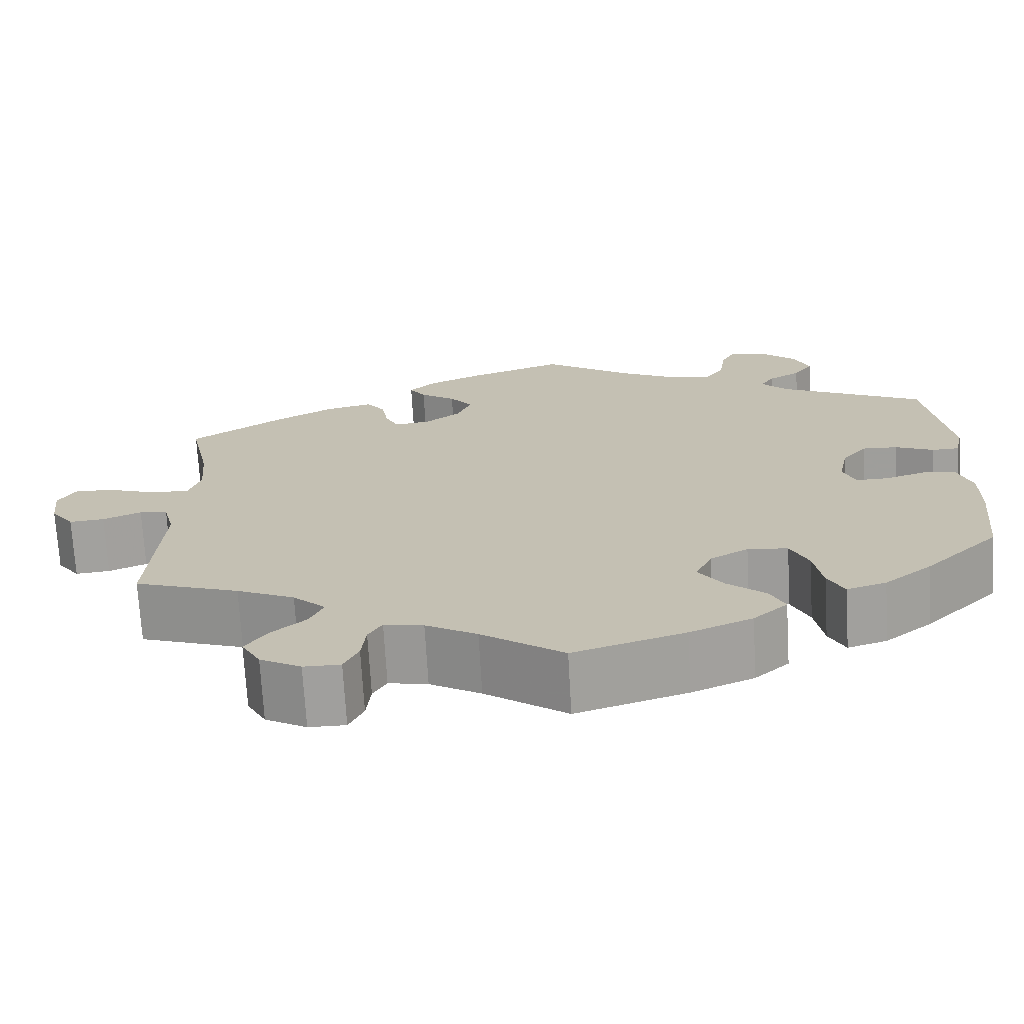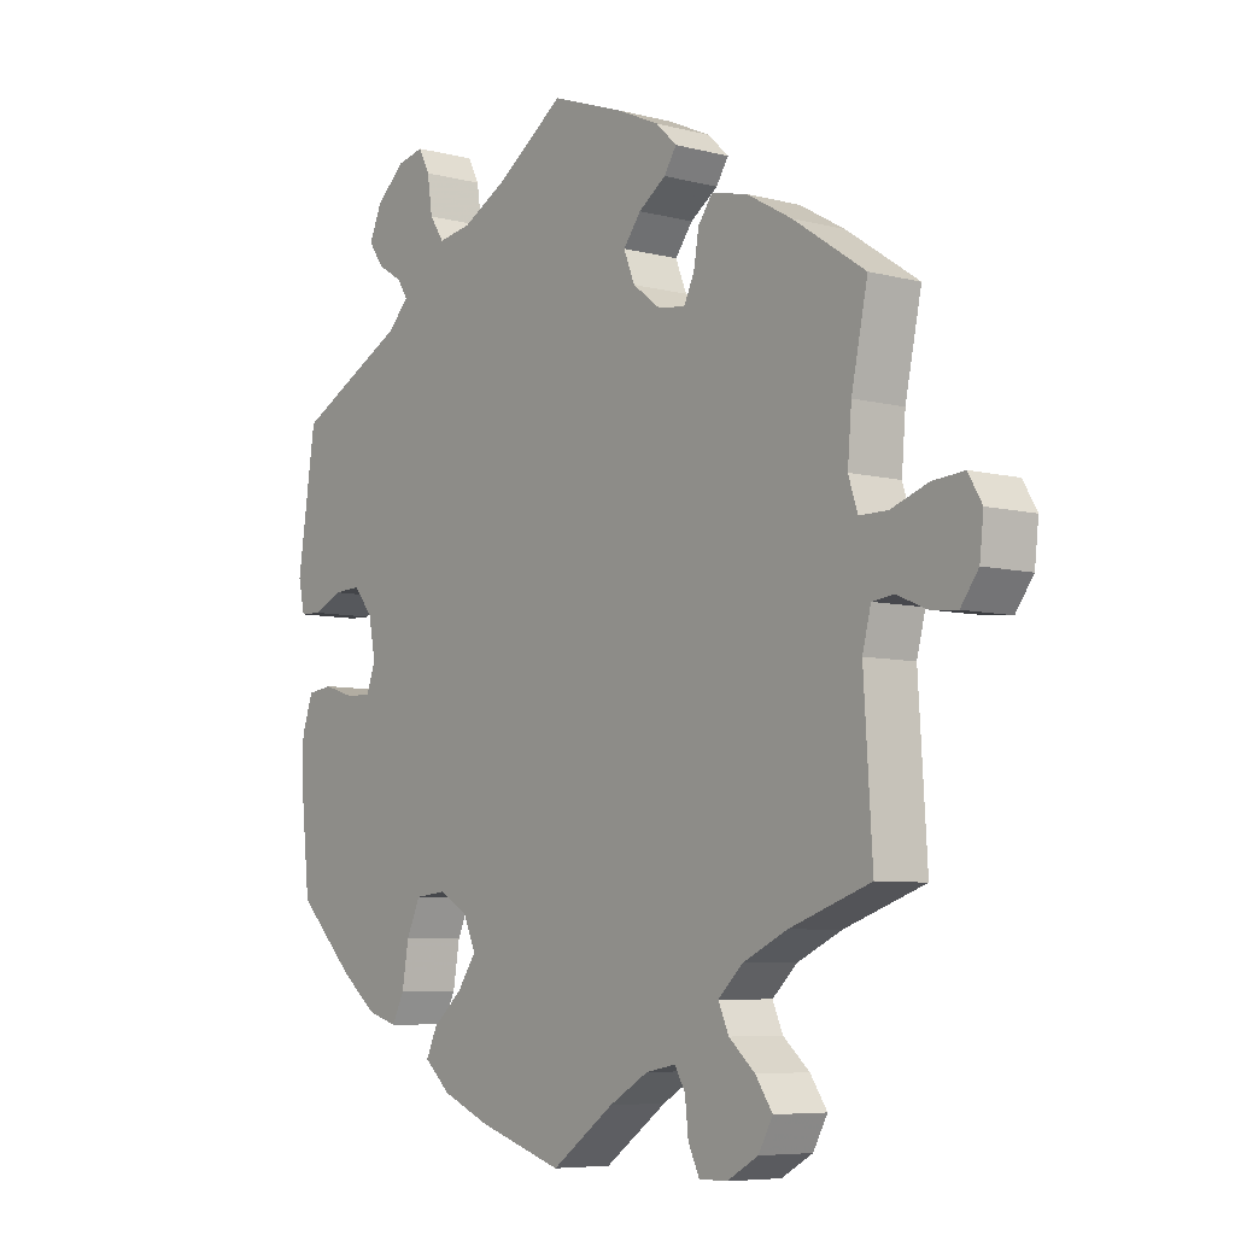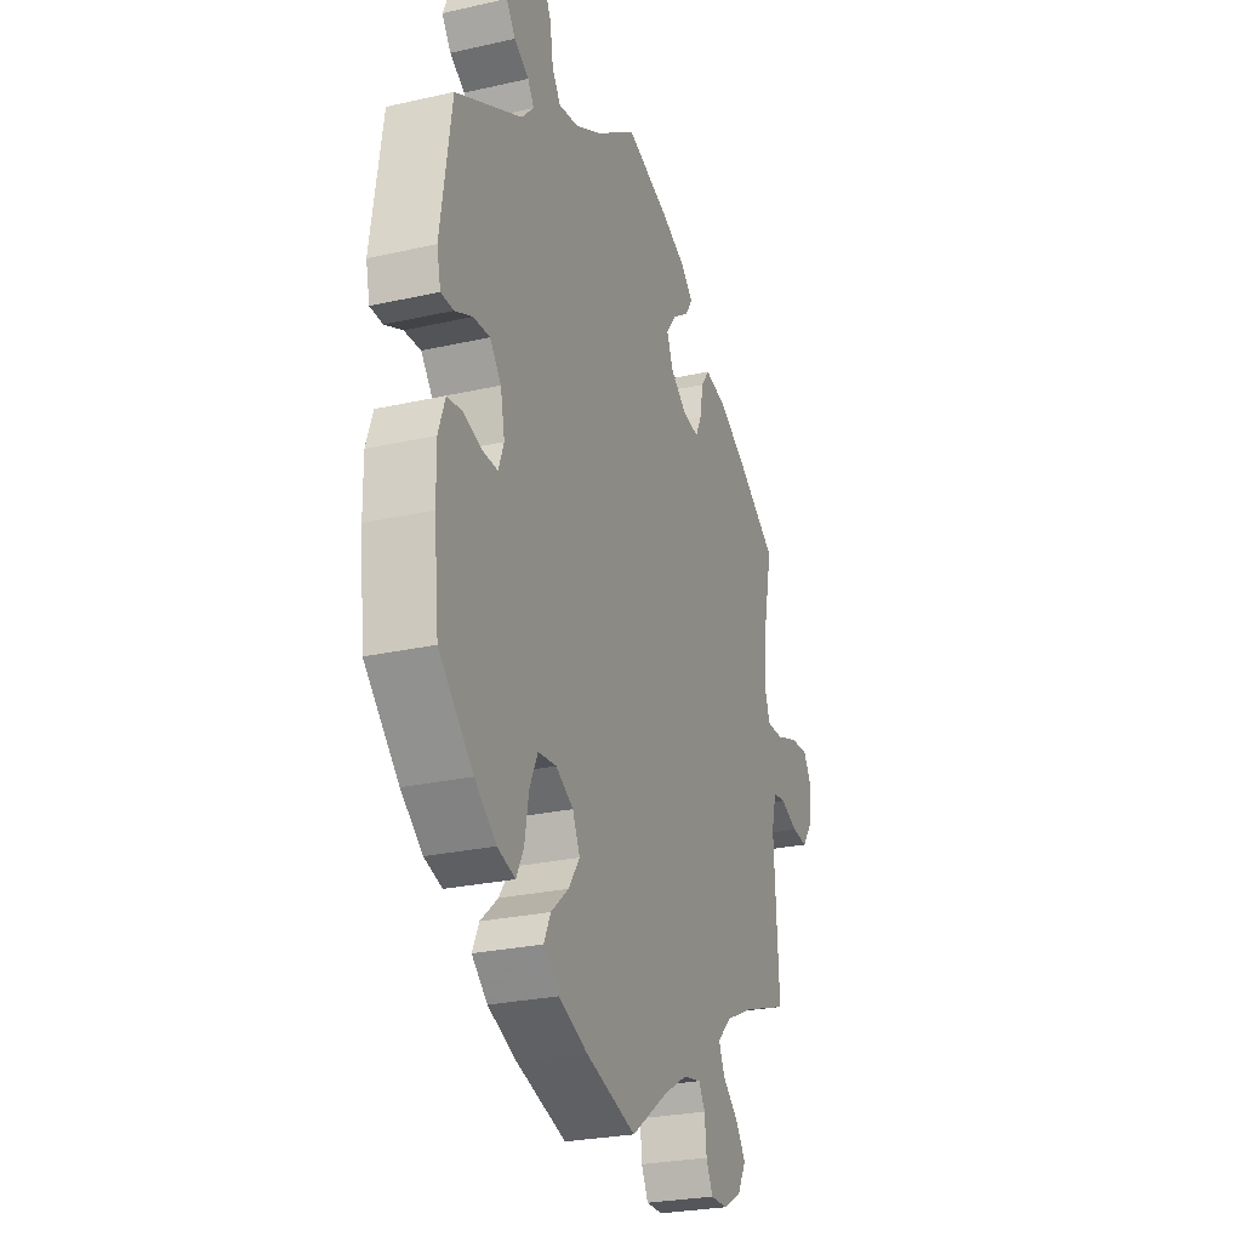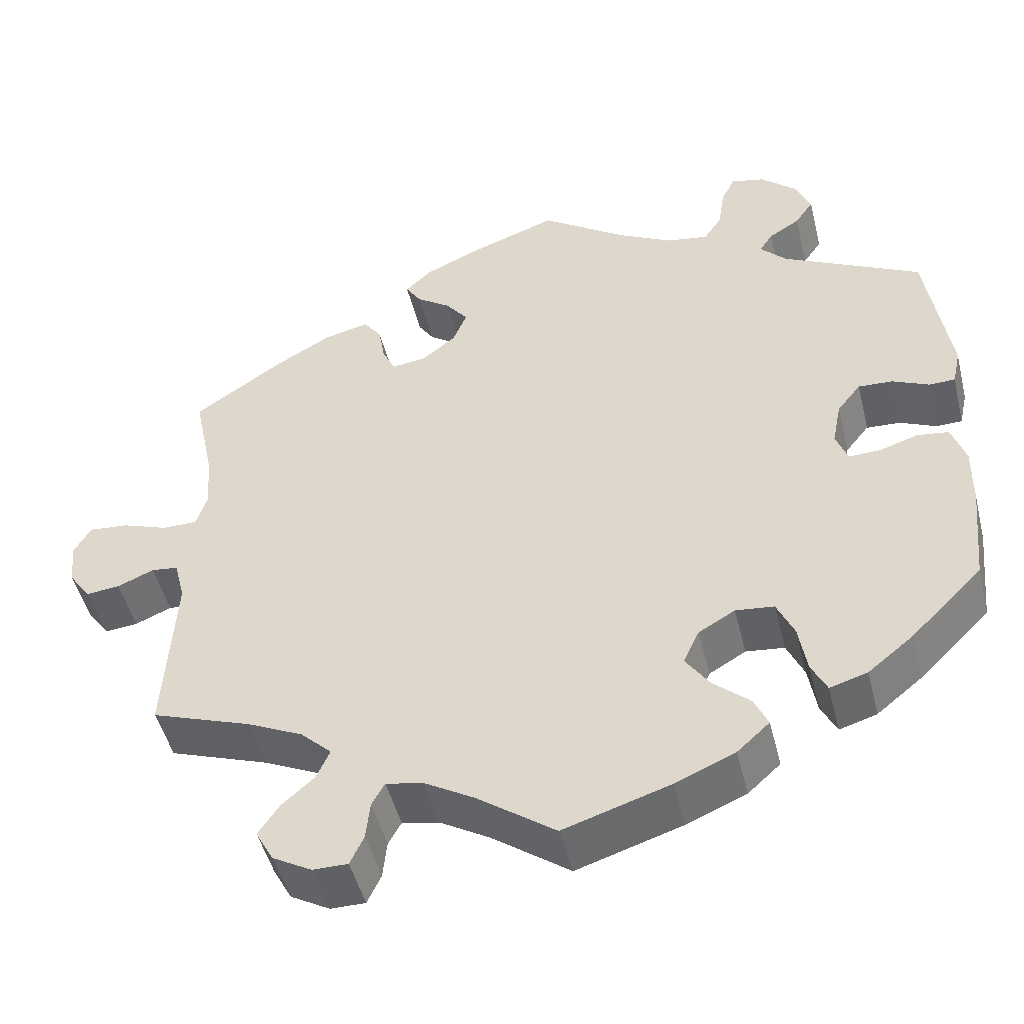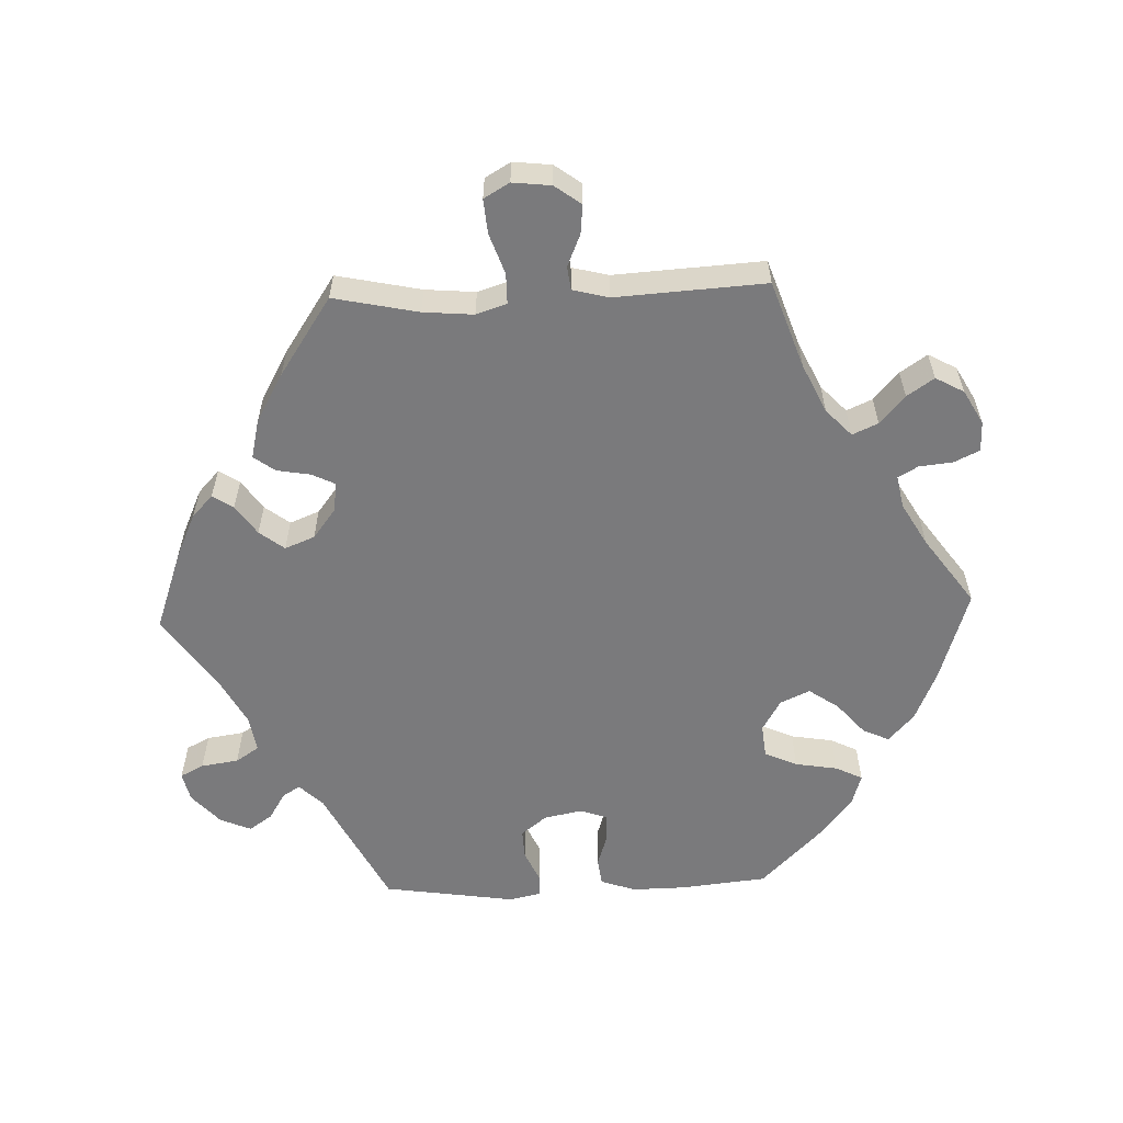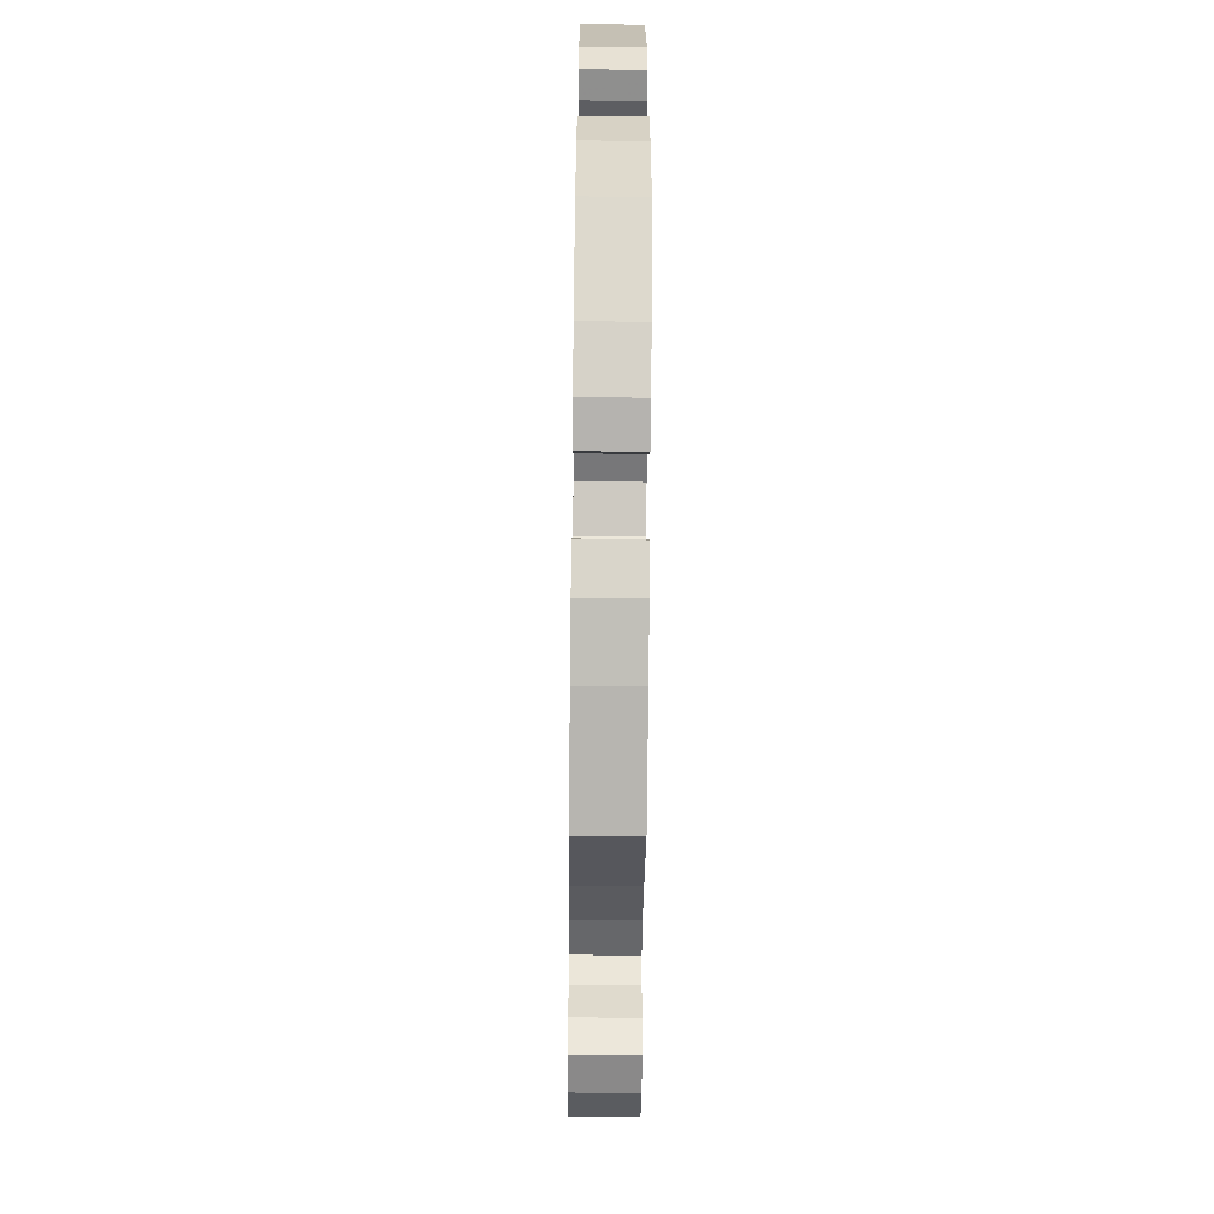
<metadata>
{"format":"obj","ext":"obj","renderer":"f3d","projection":"perspective","resolution":1024,"background":"white","views":[{"elev":-71.3,"azim":-176.7,"up":"+Z"},{"elev":-6.7,"azim":52.6,"up":"+Z"},{"elev":-26.2,"azim":-70.3,"up":"+Z"},{"elev":-48.2,"azim":-166.1,"up":"+Z"},{"elev":-58.2,"azim":92.1,"up":"+Y"},{"elev":-63.3,"azim":-90.6,"up":"+Z"}]}
</metadata>
<code>
v 0.476 0.07 0.171
v 0.47 0.07 0.1
v 0.484 0.07 0.057
v 0.527 0.07 0.057
v 0.584 0.07 0.077
v 0.632 0.07 0.081
v 0.653 0.07 0.045
v 0.647 0.07 -0.009
v 0.62 0.07 -0.046
v 0.579 0.07 -0.042
v 0.534 0.07 -0.023
v 0.501 0.07 -0.027
v 0.488 0.07 -0.078
v 0.501 0.07 -0.289
v 0.378 0.07 -0.332
v 0.31 0.07 -0.364
v 0.272 0.07 -0.4
v 0.288 0.07 -0.436
v 0.328 0.07 -0.471
v 0.354 0.07 -0.509
v 0.332 0.07 -0.549
v 0.284 0.07 -0.576
v 0.241 0.07 -0.576
v 0.224 0.07 -0.54
v 0.219 0.07 -0.493
v 0.203 0.07 -0.465
v 0.157 0.07 -0.474
v 0.097 0.07 -0.509
v 0.001 0.07 -0.578
v -0.129 0.07 -0.537
v -0.202 0.07 -0.506
v -0.242 0.07 -0.47
v -0.225 0.07 -0.433
v -0.18 0.07 -0.394
v -0.151 0.07 -0.352
v -0.17 0.07 -0.31
v -0.215 0.07 -0.284
v -0.262 0.07 -0.289
v -0.283 0.07 -0.335
v -0.293 0.07 -0.395
v -0.312 0.07 -0.433
v -0.358 0.07 -0.419
v -0.413 0.07 -0.375
v -0.501 0.07 -0.288
v -0.514 0.07 -0.164
v -0.515 0.07 -0.09
v -0.498 0.07 -0.04
v -0.459 0.07 -0.035
v -0.412 0.07 -0.05
v -0.373 0.07 -0.051
v -0.359 0.07 -0.013
v -0.37 0.07 0.042
v -0.399 0.07 0.078
v -0.441 0.07 0.076
v -0.486 0.07 0.056
v -0.518 0.07 0.057
v -0.528 0.07 0.102
v -0.5 0.07 0.289
v -0.33 0.07 0.375
v -0.298 0.07 0.408
v -0.314 0.07 0.433
v -0.352 0.07 0.456
v -0.375 0.07 0.489
v -0.356 0.07 0.533
v -0.312 0.07 0.572
v -0.271 0.07 0.581
v -0.254 0.07 0.548
v -0.246 0.07 0.495
v -0.224 0.07 0.462
v -0.173 0.07 0.47
v -0.105 0.07 0.506
v 0 0.07 0.578
v 0.112 0.07 0.538
v 0.176 0.07 0.509
v 0.208 0.07 0.479
v 0.189 0.07 0.45
v 0.147 0.07 0.421
v 0.12 0.07 0.386
v 0.137 0.07 0.344
v 0.179 0.07 0.312
v 0.221 0.07 0.306
v 0.237 0.07 0.339
v 0.245 0.07 0.386
v 0.267 0.07 0.416
v 0.322 0.07 0.403
v 0.391 0.07 0.364
v 0.501 0.07 0.29
v 0.476 0 0.171
v 0.47 0 0.1
v 0.484 0 0.057
v 0.527 0 0.057
v 0.584 0 0.077
v 0.632 0 0.081
v 0.653 0 0.045
v 0.647 0 -0.009
v 0.62 0 -0.046
v 0.579 0 -0.042
v 0.534 0 -0.023
v 0.501 0 -0.027
v 0.488 0 -0.078
v 0.501 0 -0.289
v 0.378 0 -0.332
v 0.31 0 -0.364
v 0.272 0 -0.4
v 0.288 0 -0.436
v 0.328 0 -0.471
v 0.354 0 -0.509
v 0.332 0 -0.549
v 0.284 0 -0.576
v 0.241 0 -0.576
v 0.224 0 -0.54
v 0.219 0 -0.493
v 0.203 0 -0.465
v 0.157 0 -0.474
v 0.097 0 -0.509
v 0.001 0 -0.578
v -0.129 0 -0.537
v -0.202 0 -0.506
v -0.242 0 -0.47
v -0.225 0 -0.433
v -0.18 0 -0.394
v -0.151 0 -0.352
v -0.17 0 -0.31
v -0.215 0 -0.284
v -0.262 0 -0.289
v -0.283 0 -0.335
v -0.293 0 -0.395
v -0.312 0 -0.433
v -0.358 0 -0.419
v -0.413 0 -0.375
v -0.501 0 -0.288
v -0.514 0 -0.164
v -0.515 0 -0.09
v -0.498 0 -0.04
v -0.459 0 -0.035
v -0.412 0 -0.05
v -0.373 0 -0.051
v -0.359 0 -0.013
v -0.37 0 0.042
v -0.399 0 0.078
v -0.441 0 0.076
v -0.486 0 0.056
v -0.518 0 0.057
v -0.528 0 0.102
v -0.5 0 0.289
v -0.33 0 0.375
v -0.298 0 0.408
v -0.314 0 0.433
v -0.352 0 0.456
v -0.375 0 0.489
v -0.356 0 0.533
v -0.312 0 0.572
v -0.271 0 0.581
v -0.254 0 0.548
v -0.246 0 0.495
v -0.224 0 0.462
v -0.173 0 0.47
v -0.105 0 0.506
v 0 0 0.578
v 0.112 0 0.538
v 0.176 0 0.509
v 0.208 0 0.479
v 0.189 0 0.45
v 0.147 0 0.421
v 0.12 0 0.386
v 0.137 0 0.344
v 0.179 0 0.312
v 0.221 0 0.306
v 0.237 0 0.339
v 0.245 0 0.386
v 0.267 0 0.416
v 0.322 0 0.403
v 0.391 0 0.364
v 0.501 0 0.29
f 86 87 1
f 85 86 1 2
f 82 83 84 85
f 81 82 85 2
f 80 81 2 3
f 79 80 3
f 74 75 76 77
f 74 77 78
f 71 72 73 74
f 70 71 74 78
f 69 70 78 79
f 65 66 67 68
f 65 68 69
f 64 65 69
f 61 62 63 64
f 60 61 64 69
f 59 60 69 79
f 54 55 56 57
f 53 54 57 58
f 52 53 58 59
f 46 47 48 49
f 46 49 50
f 45 46 50
f 44 45 50
f 43 44 50
f 42 43 50 51
f 39 40 41 42
f 38 39 42 51
f 31 32 33 34
f 31 34 35
f 28 29 30 31
f 27 28 31 35
f 26 27 35 36
f 22 23 24 25
f 22 25 26
f 21 22 26
f 18 19 20 21
f 17 18 21 26
f 16 17 26 36
f 13 14 15
f 12 13 15 16
f 8 9 10 11
f 8 11 12
f 7 8 12
f 4 5 6 7
f 3 4 7 12
f 37 38 51 52
f 37 52 59 79
f 16 36 37 79
f 3 12 16 79
f 88 174 173
f 89 88 173 172
f 172 171 170 169
f 89 172 169 168
f 90 89 168 167
f 90 167 166
f 164 163 162 161
f 165 164 161
f 161 160 159 158
f 165 161 158 157
f 166 165 157 156
f 155 154 153 152
f 156 155 152
f 156 152 151
f 151 150 149 148
f 156 151 148 147
f 166 156 147 146
f 144 143 142 141
f 145 144 141 140
f 146 145 140 139
f 136 135 134 133
f 137 136 133
f 137 133 132
f 137 132 131
f 137 131 130
f 138 137 130 129
f 129 128 127 126
f 138 129 126 125
f 121 120 119 118
f 122 121 118
f 118 117 116 115
f 122 118 115 114
f 123 122 114 113
f 112 111 110 109
f 113 112 109
f 113 109 108
f 108 107 106 105
f 113 108 105 104
f 123 113 104 103
f 102 101 100
f 103 102 100 99
f 98 97 96 95
f 99 98 95
f 99 95 94
f 94 93 92 91
f 99 94 91 90
f 139 138 125 124
f 166 146 139 124
f 166 124 123 103
f 166 103 99 90
f 1 88 89 2
f 2 89 90 3
f 3 90 91 4
f 4 91 92 5
f 5 92 93 6
f 6 93 94 7
f 7 94 95 8
f 8 95 96 9
f 9 96 97 10
f 10 97 98 11
f 11 98 99 12
f 12 99 100 13
f 13 100 101 14
f 14 101 102 15
f 15 102 103 16
f 16 103 104 17
f 17 104 105 18
f 18 105 106 19
f 19 106 107 20
f 20 107 108 21
f 21 108 109 22
f 22 109 110 23
f 23 110 111 24
f 24 111 112 25
f 25 112 113 26
f 26 113 114 27
f 27 114 115 28
f 28 115 116 29
f 29 116 117 30
f 30 117 118 31
f 31 118 119 32
f 32 119 120 33
f 33 120 121 34
f 34 121 122 35
f 35 122 123 36
f 36 123 124 37
f 37 124 125 38
f 38 125 126 39
f 39 126 127 40
f 40 127 128 41
f 41 128 129 42
f 42 129 130 43
f 43 130 131 44
f 44 131 132 45
f 45 132 133 46
f 46 133 134 47
f 47 134 135 48
f 48 135 136 49
f 49 136 137 50
f 50 137 138 51
f 51 138 139 52
f 52 139 140 53
f 53 140 141 54
f 54 141 142 55
f 55 142 143 56
f 56 143 144 57
f 57 144 145 58
f 58 145 146 59
f 59 146 147 60
f 60 147 148 61
f 61 148 149 62
f 62 149 150 63
f 63 150 151 64
f 64 151 152 65
f 65 152 153 66
f 66 153 154 67
f 67 154 155 68
f 68 155 156 69
f 69 156 157 70
f 70 157 158 71
f 71 158 159 72
f 72 159 160 73
f 73 160 161 74
f 74 161 162 75
f 75 162 163 76
f 76 163 164 77
f 77 164 165 78
f 78 165 166 79
f 79 166 167 80
f 80 167 168 81
f 81 168 169 82
f 82 169 170 83
f 83 170 171 84
f 84 171 172 85
f 85 172 173 86
f 86 173 174 87
f 87 174 88 1

</code>
